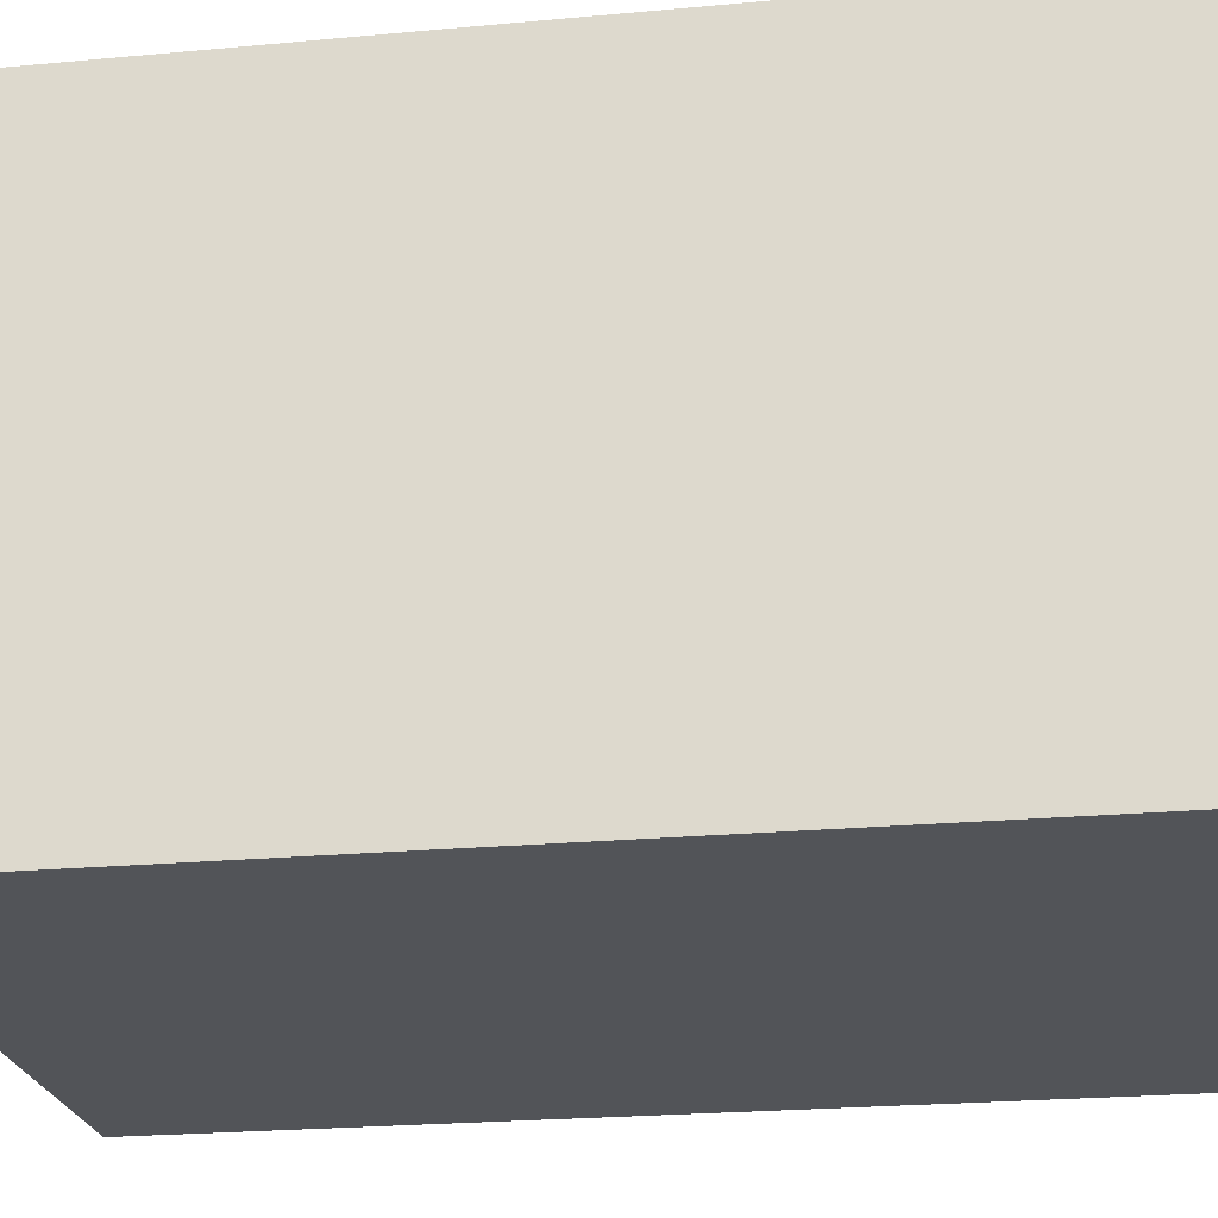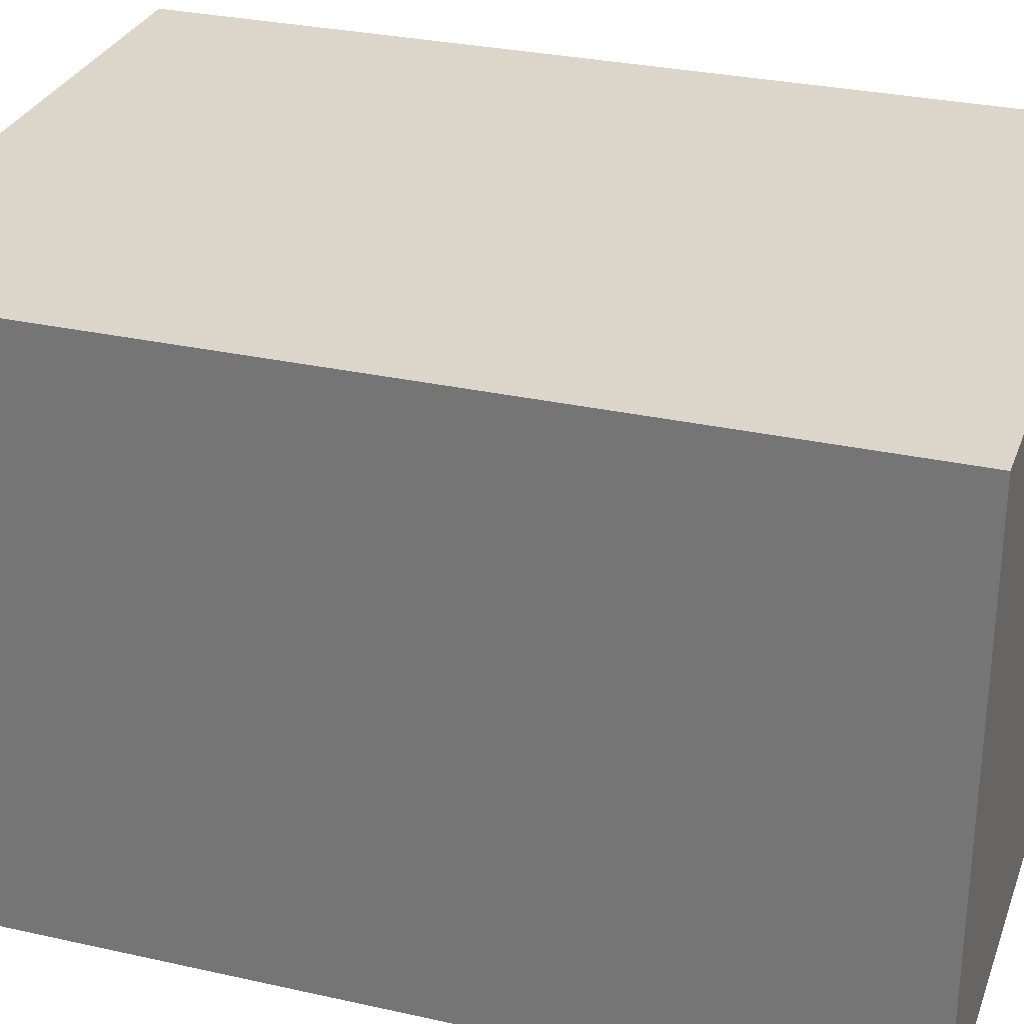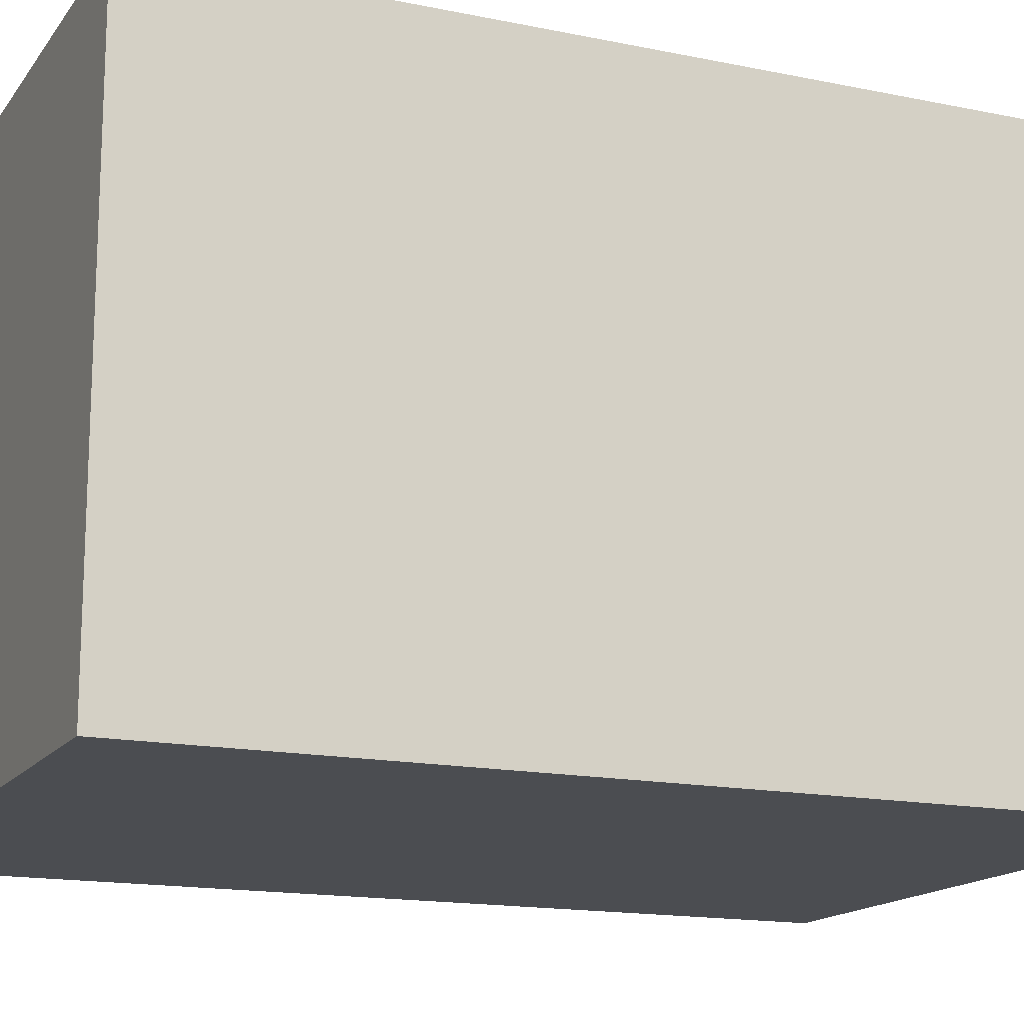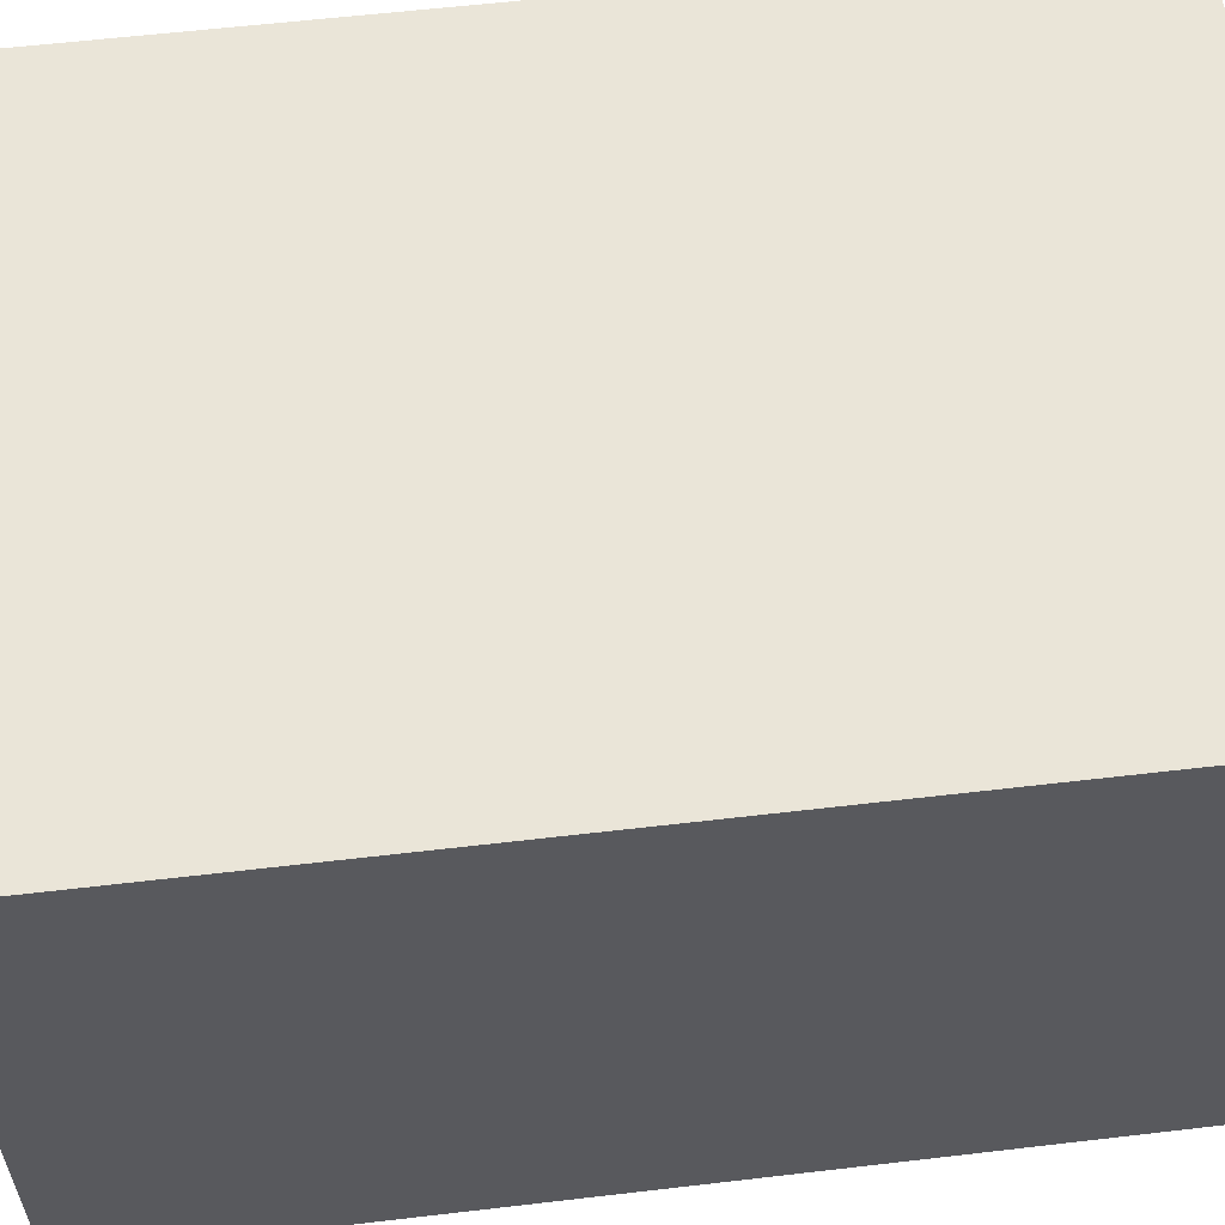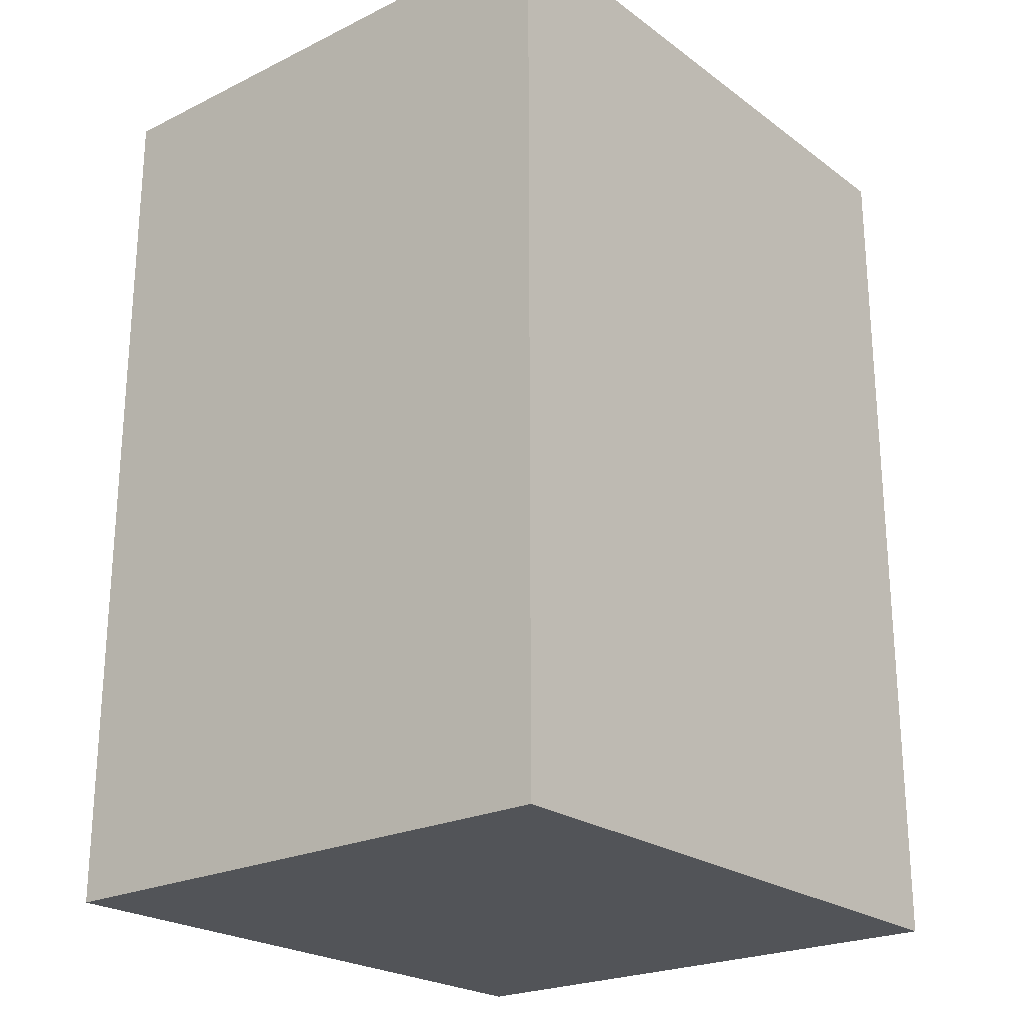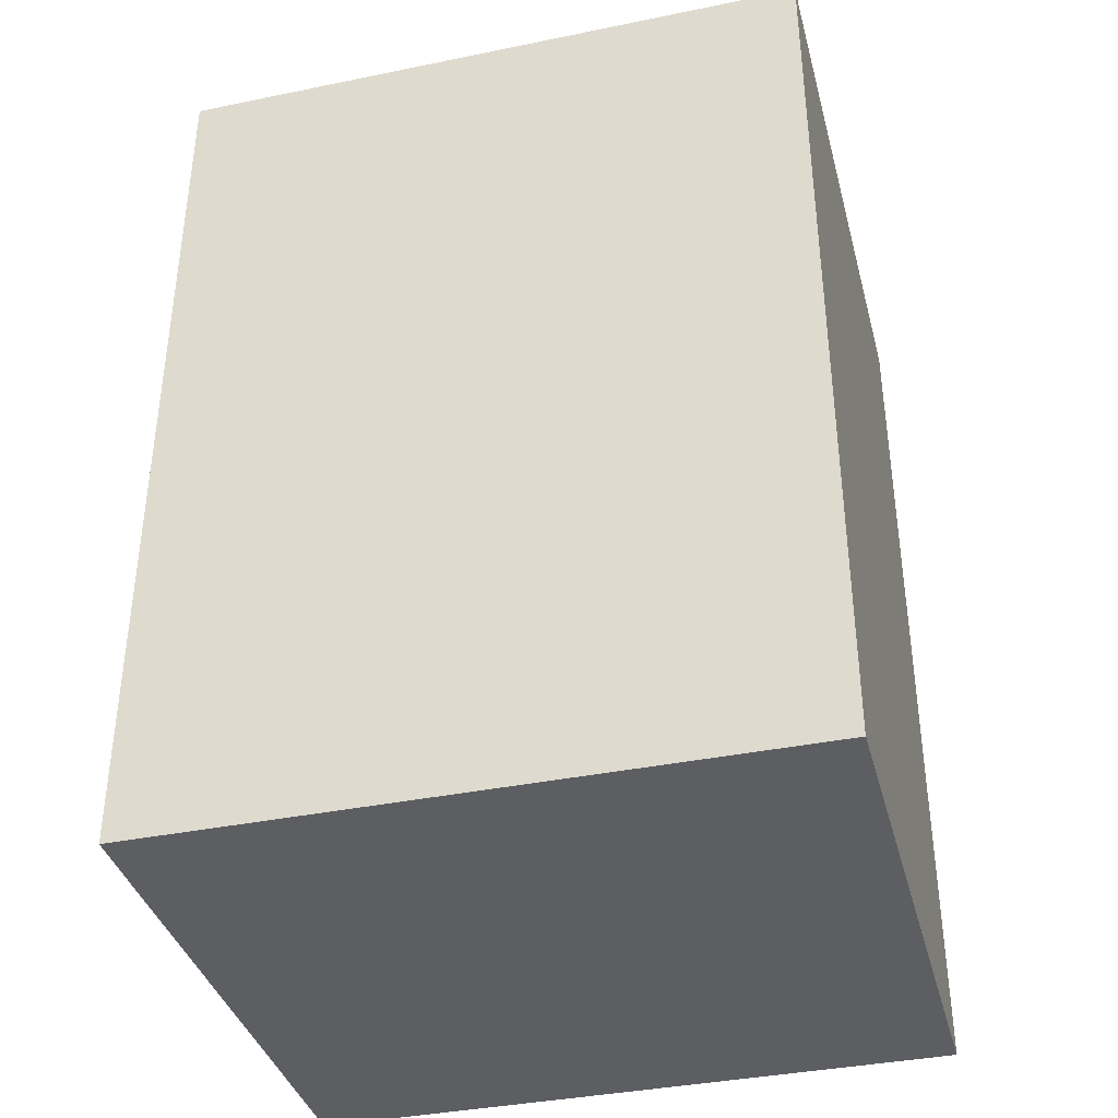
<metadata>
{"format":"obj","ext":"obj","renderer":"f3d","projection":"perspective","resolution":1024,"background":"white","views":[{"elev":-22.9,"azim":99.0,"up":"+Y"},{"elev":29.7,"azim":108.2,"up":"+Y"},{"elev":-15.6,"azim":66.5,"up":"+Y"},{"elev":58.7,"azim":83.1,"up":"+Y"},{"elev":-23.2,"azim":-50.5,"up":"+Z"},{"elev":-37.8,"azim":-165.4,"up":"+Z"}]}
</metadata>
<code>
g truck-grey-cargo
v 0.415 0.7384 -0.5841 1 1 1
v 0.415 0 -0.5841 1 1 1
v 0.415 0.7384 0.5841 1 1 1
v 0.415 0 0.5841 1 1 1
v -0.415 2.707e-16 0.5841 1 1 1
v -0.415 0.7384 0.5841 1 1 1
v -0.415 0.7384 -0.5841 1 1 1
v -0.415 2.707e-16 -0.5841 1 1 1
f 3 2 1
f 2 3 4
f 3 5 4
f 5 3 6
f 7 3 1
f 3 7 6
f 5 7 8
f 7 5 6
f 8 1 2
f 1 8 7
f 5 2 4
f 2 5 8
g truck-grey-cargo
f 3 2 1
f 2 3 4
f 3 5 4
f 5 3 6
f 7 3 1
f 3 7 6
f 5 7 8
f 7 5 6
f 8 1 2
f 1 8 7
f 5 2 4
f 2 5 8

</code>
